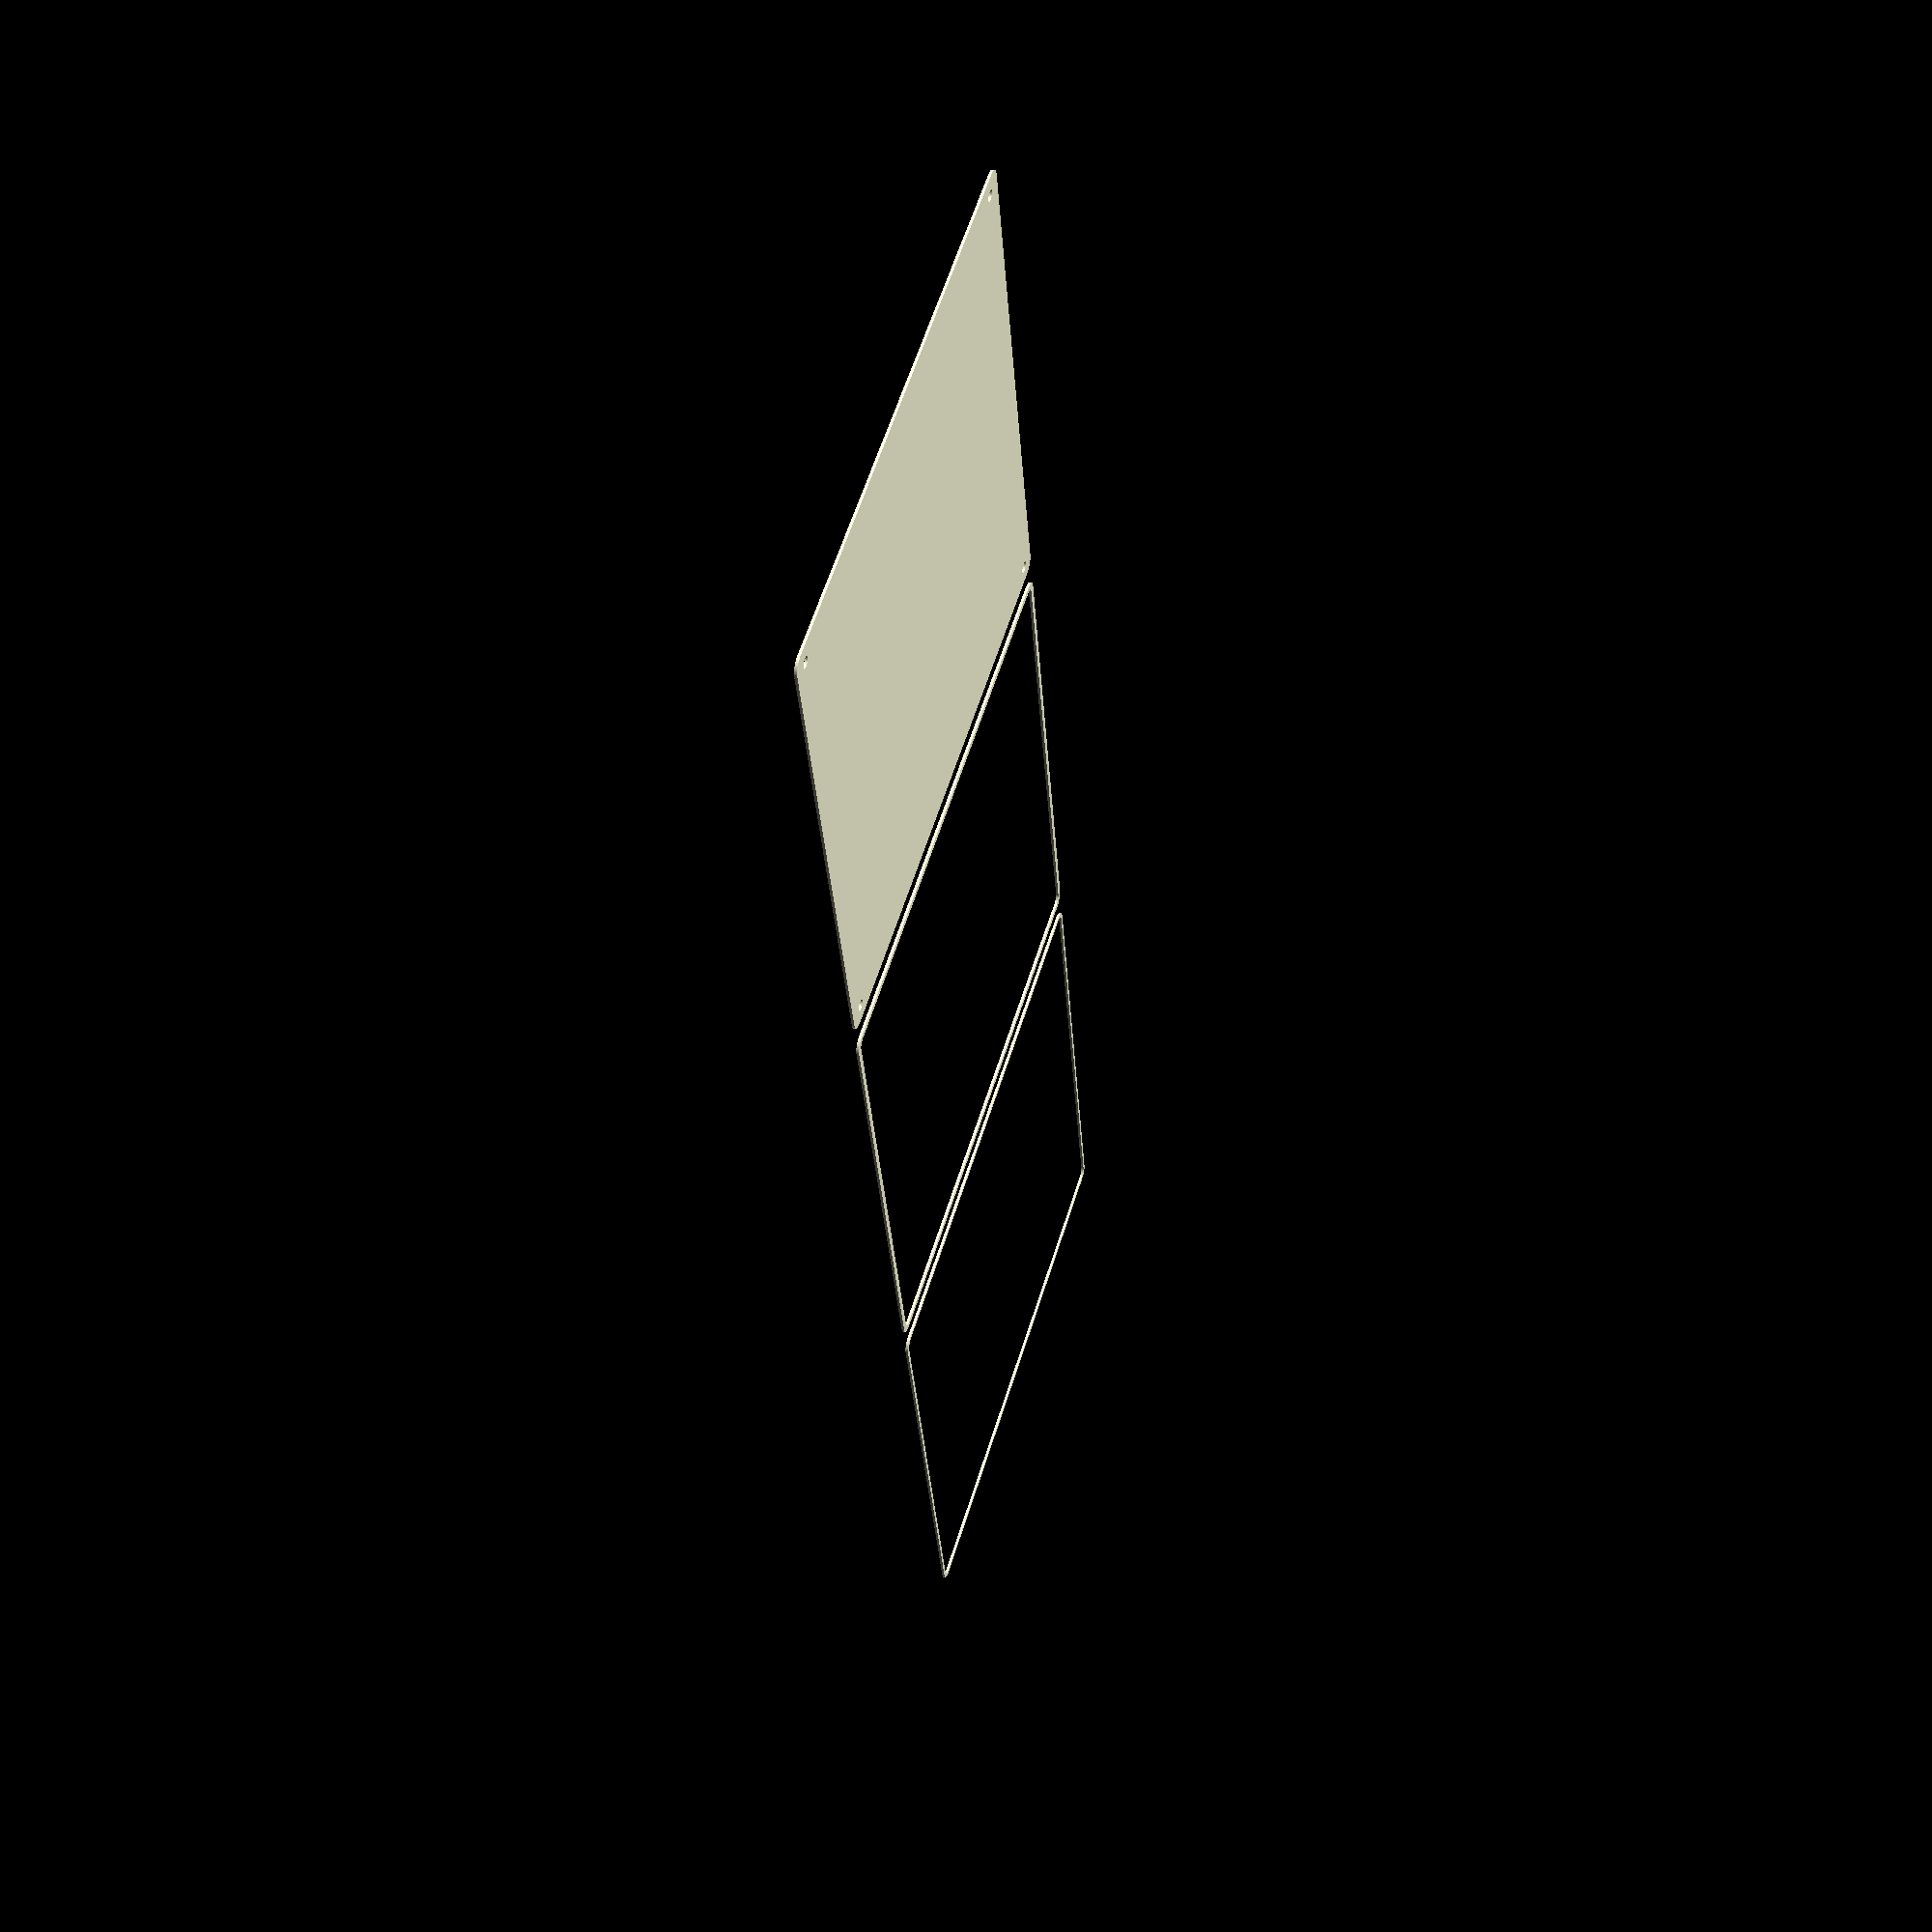
<openscad>
$fn = 50;


union() {
	translate(v = [0, 0, 0]) {
		projection() {
			intersection() {
				translate(v = [-500, -500, -7.5000000000]) {
					cube(size = [1000, 1000, 0.1000000000]);
				}
				difference() {
					union() {
						hull() {
							translate(v = [-100.0000000000, 107.5000000000, 0]) {
								cylinder(h = 18, r = 5);
							}
							translate(v = [100.0000000000, 107.5000000000, 0]) {
								cylinder(h = 18, r = 5);
							}
							translate(v = [-100.0000000000, -107.5000000000, 0]) {
								cylinder(h = 18, r = 5);
							}
							translate(v = [100.0000000000, -107.5000000000, 0]) {
								cylinder(h = 18, r = 5);
							}
						}
					}
					union() {
						translate(v = [-97.5000000000, -105.0000000000, 2]) {
							rotate(a = [0, 0, 0]) {
								difference() {
									union() {
										translate(v = [0, 0, -1.7000000000]) {
											cylinder(h = 1.7000000000, r1 = 1.5000000000, r2 = 2.4000000000);
										}
										cylinder(h = 50, r = 2.4000000000);
										translate(v = [0, 0, -6.0000000000]) {
											cylinder(h = 6, r = 1.5000000000);
										}
										translate(v = [0, 0, -6.0000000000]) {
											cylinder(h = 6, r = 1.8000000000);
										}
										translate(v = [0, 0, -6.0000000000]) {
											cylinder(h = 6, r = 1.5000000000);
										}
									}
									union();
								}
							}
						}
						translate(v = [97.5000000000, -105.0000000000, 2]) {
							rotate(a = [0, 0, 0]) {
								difference() {
									union() {
										translate(v = [0, 0, -1.7000000000]) {
											cylinder(h = 1.7000000000, r1 = 1.5000000000, r2 = 2.4000000000);
										}
										cylinder(h = 50, r = 2.4000000000);
										translate(v = [0, 0, -6.0000000000]) {
											cylinder(h = 6, r = 1.5000000000);
										}
										translate(v = [0, 0, -6.0000000000]) {
											cylinder(h = 6, r = 1.8000000000);
										}
										translate(v = [0, 0, -6.0000000000]) {
											cylinder(h = 6, r = 1.5000000000);
										}
									}
									union();
								}
							}
						}
						translate(v = [-97.5000000000, 105.0000000000, 2]) {
							rotate(a = [0, 0, 0]) {
								difference() {
									union() {
										translate(v = [0, 0, -1.7000000000]) {
											cylinder(h = 1.7000000000, r1 = 1.5000000000, r2 = 2.4000000000);
										}
										cylinder(h = 50, r = 2.4000000000);
										translate(v = [0, 0, -6.0000000000]) {
											cylinder(h = 6, r = 1.5000000000);
										}
										translate(v = [0, 0, -6.0000000000]) {
											cylinder(h = 6, r = 1.8000000000);
										}
										translate(v = [0, 0, -6.0000000000]) {
											cylinder(h = 6, r = 1.5000000000);
										}
									}
									union();
								}
							}
						}
						translate(v = [97.5000000000, 105.0000000000, 2]) {
							rotate(a = [0, 0, 0]) {
								difference() {
									union() {
										translate(v = [0, 0, -1.7000000000]) {
											cylinder(h = 1.7000000000, r1 = 1.5000000000, r2 = 2.4000000000);
										}
										cylinder(h = 50, r = 2.4000000000);
										translate(v = [0, 0, -6.0000000000]) {
											cylinder(h = 6, r = 1.5000000000);
										}
										translate(v = [0, 0, -6.0000000000]) {
											cylinder(h = 6, r = 1.8000000000);
										}
										translate(v = [0, 0, -6.0000000000]) {
											cylinder(h = 6, r = 1.5000000000);
										}
									}
									union();
								}
							}
						}
						translate(v = [0, 0, 3]) {
							hull() {
								union() {
									translate(v = [-99.5000000000, 107.0000000000, 4]) {
										cylinder(h = 30, r = 4);
									}
									translate(v = [-99.5000000000, 107.0000000000, 4]) {
										sphere(r = 4);
									}
									translate(v = [-99.5000000000, 107.0000000000, 34]) {
										sphere(r = 4);
									}
								}
								union() {
									translate(v = [99.5000000000, 107.0000000000, 4]) {
										cylinder(h = 30, r = 4);
									}
									translate(v = [99.5000000000, 107.0000000000, 4]) {
										sphere(r = 4);
									}
									translate(v = [99.5000000000, 107.0000000000, 34]) {
										sphere(r = 4);
									}
								}
								union() {
									translate(v = [-99.5000000000, -107.0000000000, 4]) {
										cylinder(h = 30, r = 4);
									}
									translate(v = [-99.5000000000, -107.0000000000, 4]) {
										sphere(r = 4);
									}
									translate(v = [-99.5000000000, -107.0000000000, 34]) {
										sphere(r = 4);
									}
								}
								union() {
									translate(v = [99.5000000000, -107.0000000000, 4]) {
										cylinder(h = 30, r = 4);
									}
									translate(v = [99.5000000000, -107.0000000000, 4]) {
										sphere(r = 4);
									}
									translate(v = [99.5000000000, -107.0000000000, 34]) {
										sphere(r = 4);
									}
								}
							}
						}
					}
				}
			}
		}
	}
	translate(v = [0, 234, 0]) {
		projection() {
			intersection() {
				translate(v = [-500, -500, -4.5000000000]) {
					cube(size = [1000, 1000, 0.1000000000]);
				}
				difference() {
					union() {
						hull() {
							translate(v = [-100.0000000000, 107.5000000000, 0]) {
								cylinder(h = 18, r = 5);
							}
							translate(v = [100.0000000000, 107.5000000000, 0]) {
								cylinder(h = 18, r = 5);
							}
							translate(v = [-100.0000000000, -107.5000000000, 0]) {
								cylinder(h = 18, r = 5);
							}
							translate(v = [100.0000000000, -107.5000000000, 0]) {
								cylinder(h = 18, r = 5);
							}
						}
					}
					union() {
						translate(v = [-97.5000000000, -105.0000000000, 2]) {
							rotate(a = [0, 0, 0]) {
								difference() {
									union() {
										translate(v = [0, 0, -1.7000000000]) {
											cylinder(h = 1.7000000000, r1 = 1.5000000000, r2 = 2.4000000000);
										}
										cylinder(h = 50, r = 2.4000000000);
										translate(v = [0, 0, -6.0000000000]) {
											cylinder(h = 6, r = 1.5000000000);
										}
										translate(v = [0, 0, -6.0000000000]) {
											cylinder(h = 6, r = 1.8000000000);
										}
										translate(v = [0, 0, -6.0000000000]) {
											cylinder(h = 6, r = 1.5000000000);
										}
									}
									union();
								}
							}
						}
						translate(v = [97.5000000000, -105.0000000000, 2]) {
							rotate(a = [0, 0, 0]) {
								difference() {
									union() {
										translate(v = [0, 0, -1.7000000000]) {
											cylinder(h = 1.7000000000, r1 = 1.5000000000, r2 = 2.4000000000);
										}
										cylinder(h = 50, r = 2.4000000000);
										translate(v = [0, 0, -6.0000000000]) {
											cylinder(h = 6, r = 1.5000000000);
										}
										translate(v = [0, 0, -6.0000000000]) {
											cylinder(h = 6, r = 1.8000000000);
										}
										translate(v = [0, 0, -6.0000000000]) {
											cylinder(h = 6, r = 1.5000000000);
										}
									}
									union();
								}
							}
						}
						translate(v = [-97.5000000000, 105.0000000000, 2]) {
							rotate(a = [0, 0, 0]) {
								difference() {
									union() {
										translate(v = [0, 0, -1.7000000000]) {
											cylinder(h = 1.7000000000, r1 = 1.5000000000, r2 = 2.4000000000);
										}
										cylinder(h = 50, r = 2.4000000000);
										translate(v = [0, 0, -6.0000000000]) {
											cylinder(h = 6, r = 1.5000000000);
										}
										translate(v = [0, 0, -6.0000000000]) {
											cylinder(h = 6, r = 1.8000000000);
										}
										translate(v = [0, 0, -6.0000000000]) {
											cylinder(h = 6, r = 1.5000000000);
										}
									}
									union();
								}
							}
						}
						translate(v = [97.5000000000, 105.0000000000, 2]) {
							rotate(a = [0, 0, 0]) {
								difference() {
									union() {
										translate(v = [0, 0, -1.7000000000]) {
											cylinder(h = 1.7000000000, r1 = 1.5000000000, r2 = 2.4000000000);
										}
										cylinder(h = 50, r = 2.4000000000);
										translate(v = [0, 0, -6.0000000000]) {
											cylinder(h = 6, r = 1.5000000000);
										}
										translate(v = [0, 0, -6.0000000000]) {
											cylinder(h = 6, r = 1.8000000000);
										}
										translate(v = [0, 0, -6.0000000000]) {
											cylinder(h = 6, r = 1.5000000000);
										}
									}
									union();
								}
							}
						}
						translate(v = [0, 0, 3]) {
							hull() {
								union() {
									translate(v = [-99.5000000000, 107.0000000000, 4]) {
										cylinder(h = 30, r = 4);
									}
									translate(v = [-99.5000000000, 107.0000000000, 4]) {
										sphere(r = 4);
									}
									translate(v = [-99.5000000000, 107.0000000000, 34]) {
										sphere(r = 4);
									}
								}
								union() {
									translate(v = [99.5000000000, 107.0000000000, 4]) {
										cylinder(h = 30, r = 4);
									}
									translate(v = [99.5000000000, 107.0000000000, 4]) {
										sphere(r = 4);
									}
									translate(v = [99.5000000000, 107.0000000000, 34]) {
										sphere(r = 4);
									}
								}
								union() {
									translate(v = [-99.5000000000, -107.0000000000, 4]) {
										cylinder(h = 30, r = 4);
									}
									translate(v = [-99.5000000000, -107.0000000000, 4]) {
										sphere(r = 4);
									}
									translate(v = [-99.5000000000, -107.0000000000, 34]) {
										sphere(r = 4);
									}
								}
								union() {
									translate(v = [99.5000000000, -107.0000000000, 4]) {
										cylinder(h = 30, r = 4);
									}
									translate(v = [99.5000000000, -107.0000000000, 4]) {
										sphere(r = 4);
									}
									translate(v = [99.5000000000, -107.0000000000, 34]) {
										sphere(r = 4);
									}
								}
							}
						}
					}
				}
			}
		}
	}
	translate(v = [0, 468, 0]) {
		projection() {
			intersection() {
				translate(v = [-500, -500, -1.5000000000]) {
					cube(size = [1000, 1000, 0.1000000000]);
				}
				difference() {
					union() {
						hull() {
							translate(v = [-100.0000000000, 107.5000000000, 0]) {
								cylinder(h = 18, r = 5);
							}
							translate(v = [100.0000000000, 107.5000000000, 0]) {
								cylinder(h = 18, r = 5);
							}
							translate(v = [-100.0000000000, -107.5000000000, 0]) {
								cylinder(h = 18, r = 5);
							}
							translate(v = [100.0000000000, -107.5000000000, 0]) {
								cylinder(h = 18, r = 5);
							}
						}
					}
					union() {
						translate(v = [-97.5000000000, -105.0000000000, 2]) {
							rotate(a = [0, 0, 0]) {
								difference() {
									union() {
										translate(v = [0, 0, -1.7000000000]) {
											cylinder(h = 1.7000000000, r1 = 1.5000000000, r2 = 2.4000000000);
										}
										cylinder(h = 50, r = 2.4000000000);
										translate(v = [0, 0, -6.0000000000]) {
											cylinder(h = 6, r = 1.5000000000);
										}
										translate(v = [0, 0, -6.0000000000]) {
											cylinder(h = 6, r = 1.8000000000);
										}
										translate(v = [0, 0, -6.0000000000]) {
											cylinder(h = 6, r = 1.5000000000);
										}
									}
									union();
								}
							}
						}
						translate(v = [97.5000000000, -105.0000000000, 2]) {
							rotate(a = [0, 0, 0]) {
								difference() {
									union() {
										translate(v = [0, 0, -1.7000000000]) {
											cylinder(h = 1.7000000000, r1 = 1.5000000000, r2 = 2.4000000000);
										}
										cylinder(h = 50, r = 2.4000000000);
										translate(v = [0, 0, -6.0000000000]) {
											cylinder(h = 6, r = 1.5000000000);
										}
										translate(v = [0, 0, -6.0000000000]) {
											cylinder(h = 6, r = 1.8000000000);
										}
										translate(v = [0, 0, -6.0000000000]) {
											cylinder(h = 6, r = 1.5000000000);
										}
									}
									union();
								}
							}
						}
						translate(v = [-97.5000000000, 105.0000000000, 2]) {
							rotate(a = [0, 0, 0]) {
								difference() {
									union() {
										translate(v = [0, 0, -1.7000000000]) {
											cylinder(h = 1.7000000000, r1 = 1.5000000000, r2 = 2.4000000000);
										}
										cylinder(h = 50, r = 2.4000000000);
										translate(v = [0, 0, -6.0000000000]) {
											cylinder(h = 6, r = 1.5000000000);
										}
										translate(v = [0, 0, -6.0000000000]) {
											cylinder(h = 6, r = 1.8000000000);
										}
										translate(v = [0, 0, -6.0000000000]) {
											cylinder(h = 6, r = 1.5000000000);
										}
									}
									union();
								}
							}
						}
						translate(v = [97.5000000000, 105.0000000000, 2]) {
							rotate(a = [0, 0, 0]) {
								difference() {
									union() {
										translate(v = [0, 0, -1.7000000000]) {
											cylinder(h = 1.7000000000, r1 = 1.5000000000, r2 = 2.4000000000);
										}
										cylinder(h = 50, r = 2.4000000000);
										translate(v = [0, 0, -6.0000000000]) {
											cylinder(h = 6, r = 1.5000000000);
										}
										translate(v = [0, 0, -6.0000000000]) {
											cylinder(h = 6, r = 1.8000000000);
										}
										translate(v = [0, 0, -6.0000000000]) {
											cylinder(h = 6, r = 1.5000000000);
										}
									}
									union();
								}
							}
						}
						translate(v = [0, 0, 3]) {
							hull() {
								union() {
									translate(v = [-99.5000000000, 107.0000000000, 4]) {
										cylinder(h = 30, r = 4);
									}
									translate(v = [-99.5000000000, 107.0000000000, 4]) {
										sphere(r = 4);
									}
									translate(v = [-99.5000000000, 107.0000000000, 34]) {
										sphere(r = 4);
									}
								}
								union() {
									translate(v = [99.5000000000, 107.0000000000, 4]) {
										cylinder(h = 30, r = 4);
									}
									translate(v = [99.5000000000, 107.0000000000, 4]) {
										sphere(r = 4);
									}
									translate(v = [99.5000000000, 107.0000000000, 34]) {
										sphere(r = 4);
									}
								}
								union() {
									translate(v = [-99.5000000000, -107.0000000000, 4]) {
										cylinder(h = 30, r = 4);
									}
									translate(v = [-99.5000000000, -107.0000000000, 4]) {
										sphere(r = 4);
									}
									translate(v = [-99.5000000000, -107.0000000000, 34]) {
										sphere(r = 4);
									}
								}
								union() {
									translate(v = [99.5000000000, -107.0000000000, 4]) {
										cylinder(h = 30, r = 4);
									}
									translate(v = [99.5000000000, -107.0000000000, 4]) {
										sphere(r = 4);
									}
									translate(v = [99.5000000000, -107.0000000000, 34]) {
										sphere(r = 4);
									}
								}
							}
						}
					}
				}
			}
		}
	}
	translate(v = [0, 702, 0]) {
		projection() {
			intersection() {
				translate(v = [-500, -500, 1.5000000000]) {
					cube(size = [1000, 1000, 0.1000000000]);
				}
				difference() {
					union() {
						hull() {
							translate(v = [-100.0000000000, 107.5000000000, 0]) {
								cylinder(h = 18, r = 5);
							}
							translate(v = [100.0000000000, 107.5000000000, 0]) {
								cylinder(h = 18, r = 5);
							}
							translate(v = [-100.0000000000, -107.5000000000, 0]) {
								cylinder(h = 18, r = 5);
							}
							translate(v = [100.0000000000, -107.5000000000, 0]) {
								cylinder(h = 18, r = 5);
							}
						}
					}
					union() {
						translate(v = [-97.5000000000, -105.0000000000, 2]) {
							rotate(a = [0, 0, 0]) {
								difference() {
									union() {
										translate(v = [0, 0, -1.7000000000]) {
											cylinder(h = 1.7000000000, r1 = 1.5000000000, r2 = 2.4000000000);
										}
										cylinder(h = 50, r = 2.4000000000);
										translate(v = [0, 0, -6.0000000000]) {
											cylinder(h = 6, r = 1.5000000000);
										}
										translate(v = [0, 0, -6.0000000000]) {
											cylinder(h = 6, r = 1.8000000000);
										}
										translate(v = [0, 0, -6.0000000000]) {
											cylinder(h = 6, r = 1.5000000000);
										}
									}
									union();
								}
							}
						}
						translate(v = [97.5000000000, -105.0000000000, 2]) {
							rotate(a = [0, 0, 0]) {
								difference() {
									union() {
										translate(v = [0, 0, -1.7000000000]) {
											cylinder(h = 1.7000000000, r1 = 1.5000000000, r2 = 2.4000000000);
										}
										cylinder(h = 50, r = 2.4000000000);
										translate(v = [0, 0, -6.0000000000]) {
											cylinder(h = 6, r = 1.5000000000);
										}
										translate(v = [0, 0, -6.0000000000]) {
											cylinder(h = 6, r = 1.8000000000);
										}
										translate(v = [0, 0, -6.0000000000]) {
											cylinder(h = 6, r = 1.5000000000);
										}
									}
									union();
								}
							}
						}
						translate(v = [-97.5000000000, 105.0000000000, 2]) {
							rotate(a = [0, 0, 0]) {
								difference() {
									union() {
										translate(v = [0, 0, -1.7000000000]) {
											cylinder(h = 1.7000000000, r1 = 1.5000000000, r2 = 2.4000000000);
										}
										cylinder(h = 50, r = 2.4000000000);
										translate(v = [0, 0, -6.0000000000]) {
											cylinder(h = 6, r = 1.5000000000);
										}
										translate(v = [0, 0, -6.0000000000]) {
											cylinder(h = 6, r = 1.8000000000);
										}
										translate(v = [0, 0, -6.0000000000]) {
											cylinder(h = 6, r = 1.5000000000);
										}
									}
									union();
								}
							}
						}
						translate(v = [97.5000000000, 105.0000000000, 2]) {
							rotate(a = [0, 0, 0]) {
								difference() {
									union() {
										translate(v = [0, 0, -1.7000000000]) {
											cylinder(h = 1.7000000000, r1 = 1.5000000000, r2 = 2.4000000000);
										}
										cylinder(h = 50, r = 2.4000000000);
										translate(v = [0, 0, -6.0000000000]) {
											cylinder(h = 6, r = 1.5000000000);
										}
										translate(v = [0, 0, -6.0000000000]) {
											cylinder(h = 6, r = 1.8000000000);
										}
										translate(v = [0, 0, -6.0000000000]) {
											cylinder(h = 6, r = 1.5000000000);
										}
									}
									union();
								}
							}
						}
						translate(v = [0, 0, 3]) {
							hull() {
								union() {
									translate(v = [-99.5000000000, 107.0000000000, 4]) {
										cylinder(h = 30, r = 4);
									}
									translate(v = [-99.5000000000, 107.0000000000, 4]) {
										sphere(r = 4);
									}
									translate(v = [-99.5000000000, 107.0000000000, 34]) {
										sphere(r = 4);
									}
								}
								union() {
									translate(v = [99.5000000000, 107.0000000000, 4]) {
										cylinder(h = 30, r = 4);
									}
									translate(v = [99.5000000000, 107.0000000000, 4]) {
										sphere(r = 4);
									}
									translate(v = [99.5000000000, 107.0000000000, 34]) {
										sphere(r = 4);
									}
								}
								union() {
									translate(v = [-99.5000000000, -107.0000000000, 4]) {
										cylinder(h = 30, r = 4);
									}
									translate(v = [-99.5000000000, -107.0000000000, 4]) {
										sphere(r = 4);
									}
									translate(v = [-99.5000000000, -107.0000000000, 34]) {
										sphere(r = 4);
									}
								}
								union() {
									translate(v = [99.5000000000, -107.0000000000, 4]) {
										cylinder(h = 30, r = 4);
									}
									translate(v = [99.5000000000, -107.0000000000, 4]) {
										sphere(r = 4);
									}
									translate(v = [99.5000000000, -107.0000000000, 34]) {
										sphere(r = 4);
									}
								}
							}
						}
					}
				}
			}
		}
	}
	translate(v = [0, 936, 0]) {
		projection() {
			intersection() {
				translate(v = [-500, -500, 4.5000000000]) {
					cube(size = [1000, 1000, 0.1000000000]);
				}
				difference() {
					union() {
						hull() {
							translate(v = [-100.0000000000, 107.5000000000, 0]) {
								cylinder(h = 18, r = 5);
							}
							translate(v = [100.0000000000, 107.5000000000, 0]) {
								cylinder(h = 18, r = 5);
							}
							translate(v = [-100.0000000000, -107.5000000000, 0]) {
								cylinder(h = 18, r = 5);
							}
							translate(v = [100.0000000000, -107.5000000000, 0]) {
								cylinder(h = 18, r = 5);
							}
						}
					}
					union() {
						translate(v = [-97.5000000000, -105.0000000000, 2]) {
							rotate(a = [0, 0, 0]) {
								difference() {
									union() {
										translate(v = [0, 0, -1.7000000000]) {
											cylinder(h = 1.7000000000, r1 = 1.5000000000, r2 = 2.4000000000);
										}
										cylinder(h = 50, r = 2.4000000000);
										translate(v = [0, 0, -6.0000000000]) {
											cylinder(h = 6, r = 1.5000000000);
										}
										translate(v = [0, 0, -6.0000000000]) {
											cylinder(h = 6, r = 1.8000000000);
										}
										translate(v = [0, 0, -6.0000000000]) {
											cylinder(h = 6, r = 1.5000000000);
										}
									}
									union();
								}
							}
						}
						translate(v = [97.5000000000, -105.0000000000, 2]) {
							rotate(a = [0, 0, 0]) {
								difference() {
									union() {
										translate(v = [0, 0, -1.7000000000]) {
											cylinder(h = 1.7000000000, r1 = 1.5000000000, r2 = 2.4000000000);
										}
										cylinder(h = 50, r = 2.4000000000);
										translate(v = [0, 0, -6.0000000000]) {
											cylinder(h = 6, r = 1.5000000000);
										}
										translate(v = [0, 0, -6.0000000000]) {
											cylinder(h = 6, r = 1.8000000000);
										}
										translate(v = [0, 0, -6.0000000000]) {
											cylinder(h = 6, r = 1.5000000000);
										}
									}
									union();
								}
							}
						}
						translate(v = [-97.5000000000, 105.0000000000, 2]) {
							rotate(a = [0, 0, 0]) {
								difference() {
									union() {
										translate(v = [0, 0, -1.7000000000]) {
											cylinder(h = 1.7000000000, r1 = 1.5000000000, r2 = 2.4000000000);
										}
										cylinder(h = 50, r = 2.4000000000);
										translate(v = [0, 0, -6.0000000000]) {
											cylinder(h = 6, r = 1.5000000000);
										}
										translate(v = [0, 0, -6.0000000000]) {
											cylinder(h = 6, r = 1.8000000000);
										}
										translate(v = [0, 0, -6.0000000000]) {
											cylinder(h = 6, r = 1.5000000000);
										}
									}
									union();
								}
							}
						}
						translate(v = [97.5000000000, 105.0000000000, 2]) {
							rotate(a = [0, 0, 0]) {
								difference() {
									union() {
										translate(v = [0, 0, -1.7000000000]) {
											cylinder(h = 1.7000000000, r1 = 1.5000000000, r2 = 2.4000000000);
										}
										cylinder(h = 50, r = 2.4000000000);
										translate(v = [0, 0, -6.0000000000]) {
											cylinder(h = 6, r = 1.5000000000);
										}
										translate(v = [0, 0, -6.0000000000]) {
											cylinder(h = 6, r = 1.8000000000);
										}
										translate(v = [0, 0, -6.0000000000]) {
											cylinder(h = 6, r = 1.5000000000);
										}
									}
									union();
								}
							}
						}
						translate(v = [0, 0, 3]) {
							hull() {
								union() {
									translate(v = [-99.5000000000, 107.0000000000, 4]) {
										cylinder(h = 30, r = 4);
									}
									translate(v = [-99.5000000000, 107.0000000000, 4]) {
										sphere(r = 4);
									}
									translate(v = [-99.5000000000, 107.0000000000, 34]) {
										sphere(r = 4);
									}
								}
								union() {
									translate(v = [99.5000000000, 107.0000000000, 4]) {
										cylinder(h = 30, r = 4);
									}
									translate(v = [99.5000000000, 107.0000000000, 4]) {
										sphere(r = 4);
									}
									translate(v = [99.5000000000, 107.0000000000, 34]) {
										sphere(r = 4);
									}
								}
								union() {
									translate(v = [-99.5000000000, -107.0000000000, 4]) {
										cylinder(h = 30, r = 4);
									}
									translate(v = [-99.5000000000, -107.0000000000, 4]) {
										sphere(r = 4);
									}
									translate(v = [-99.5000000000, -107.0000000000, 34]) {
										sphere(r = 4);
									}
								}
								union() {
									translate(v = [99.5000000000, -107.0000000000, 4]) {
										cylinder(h = 30, r = 4);
									}
									translate(v = [99.5000000000, -107.0000000000, 4]) {
										sphere(r = 4);
									}
									translate(v = [99.5000000000, -107.0000000000, 34]) {
										sphere(r = 4);
									}
								}
							}
						}
					}
				}
			}
		}
	}
	translate(v = [0, 1170, 0]) {
		projection() {
			intersection() {
				translate(v = [-500, -500, 7.5000000000]) {
					cube(size = [1000, 1000, 0.1000000000]);
				}
				difference() {
					union() {
						hull() {
							translate(v = [-100.0000000000, 107.5000000000, 0]) {
								cylinder(h = 18, r = 5);
							}
							translate(v = [100.0000000000, 107.5000000000, 0]) {
								cylinder(h = 18, r = 5);
							}
							translate(v = [-100.0000000000, -107.5000000000, 0]) {
								cylinder(h = 18, r = 5);
							}
							translate(v = [100.0000000000, -107.5000000000, 0]) {
								cylinder(h = 18, r = 5);
							}
						}
					}
					union() {
						translate(v = [-97.5000000000, -105.0000000000, 2]) {
							rotate(a = [0, 0, 0]) {
								difference() {
									union() {
										translate(v = [0, 0, -1.7000000000]) {
											cylinder(h = 1.7000000000, r1 = 1.5000000000, r2 = 2.4000000000);
										}
										cylinder(h = 50, r = 2.4000000000);
										translate(v = [0, 0, -6.0000000000]) {
											cylinder(h = 6, r = 1.5000000000);
										}
										translate(v = [0, 0, -6.0000000000]) {
											cylinder(h = 6, r = 1.8000000000);
										}
										translate(v = [0, 0, -6.0000000000]) {
											cylinder(h = 6, r = 1.5000000000);
										}
									}
									union();
								}
							}
						}
						translate(v = [97.5000000000, -105.0000000000, 2]) {
							rotate(a = [0, 0, 0]) {
								difference() {
									union() {
										translate(v = [0, 0, -1.7000000000]) {
											cylinder(h = 1.7000000000, r1 = 1.5000000000, r2 = 2.4000000000);
										}
										cylinder(h = 50, r = 2.4000000000);
										translate(v = [0, 0, -6.0000000000]) {
											cylinder(h = 6, r = 1.5000000000);
										}
										translate(v = [0, 0, -6.0000000000]) {
											cylinder(h = 6, r = 1.8000000000);
										}
										translate(v = [0, 0, -6.0000000000]) {
											cylinder(h = 6, r = 1.5000000000);
										}
									}
									union();
								}
							}
						}
						translate(v = [-97.5000000000, 105.0000000000, 2]) {
							rotate(a = [0, 0, 0]) {
								difference() {
									union() {
										translate(v = [0, 0, -1.7000000000]) {
											cylinder(h = 1.7000000000, r1 = 1.5000000000, r2 = 2.4000000000);
										}
										cylinder(h = 50, r = 2.4000000000);
										translate(v = [0, 0, -6.0000000000]) {
											cylinder(h = 6, r = 1.5000000000);
										}
										translate(v = [0, 0, -6.0000000000]) {
											cylinder(h = 6, r = 1.8000000000);
										}
										translate(v = [0, 0, -6.0000000000]) {
											cylinder(h = 6, r = 1.5000000000);
										}
									}
									union();
								}
							}
						}
						translate(v = [97.5000000000, 105.0000000000, 2]) {
							rotate(a = [0, 0, 0]) {
								difference() {
									union() {
										translate(v = [0, 0, -1.7000000000]) {
											cylinder(h = 1.7000000000, r1 = 1.5000000000, r2 = 2.4000000000);
										}
										cylinder(h = 50, r = 2.4000000000);
										translate(v = [0, 0, -6.0000000000]) {
											cylinder(h = 6, r = 1.5000000000);
										}
										translate(v = [0, 0, -6.0000000000]) {
											cylinder(h = 6, r = 1.8000000000);
										}
										translate(v = [0, 0, -6.0000000000]) {
											cylinder(h = 6, r = 1.5000000000);
										}
									}
									union();
								}
							}
						}
						translate(v = [0, 0, 3]) {
							hull() {
								union() {
									translate(v = [-99.5000000000, 107.0000000000, 4]) {
										cylinder(h = 30, r = 4);
									}
									translate(v = [-99.5000000000, 107.0000000000, 4]) {
										sphere(r = 4);
									}
									translate(v = [-99.5000000000, 107.0000000000, 34]) {
										sphere(r = 4);
									}
								}
								union() {
									translate(v = [99.5000000000, 107.0000000000, 4]) {
										cylinder(h = 30, r = 4);
									}
									translate(v = [99.5000000000, 107.0000000000, 4]) {
										sphere(r = 4);
									}
									translate(v = [99.5000000000, 107.0000000000, 34]) {
										sphere(r = 4);
									}
								}
								union() {
									translate(v = [-99.5000000000, -107.0000000000, 4]) {
										cylinder(h = 30, r = 4);
									}
									translate(v = [-99.5000000000, -107.0000000000, 4]) {
										sphere(r = 4);
									}
									translate(v = [-99.5000000000, -107.0000000000, 34]) {
										sphere(r = 4);
									}
								}
								union() {
									translate(v = [99.5000000000, -107.0000000000, 4]) {
										cylinder(h = 30, r = 4);
									}
									translate(v = [99.5000000000, -107.0000000000, 4]) {
										sphere(r = 4);
									}
									translate(v = [99.5000000000, -107.0000000000, 34]) {
										sphere(r = 4);
									}
								}
							}
						}
					}
				}
			}
		}
	}
}
</openscad>
<views>
elev=132.7 azim=12.0 roll=72.2 proj=p view=wireframe
</views>
